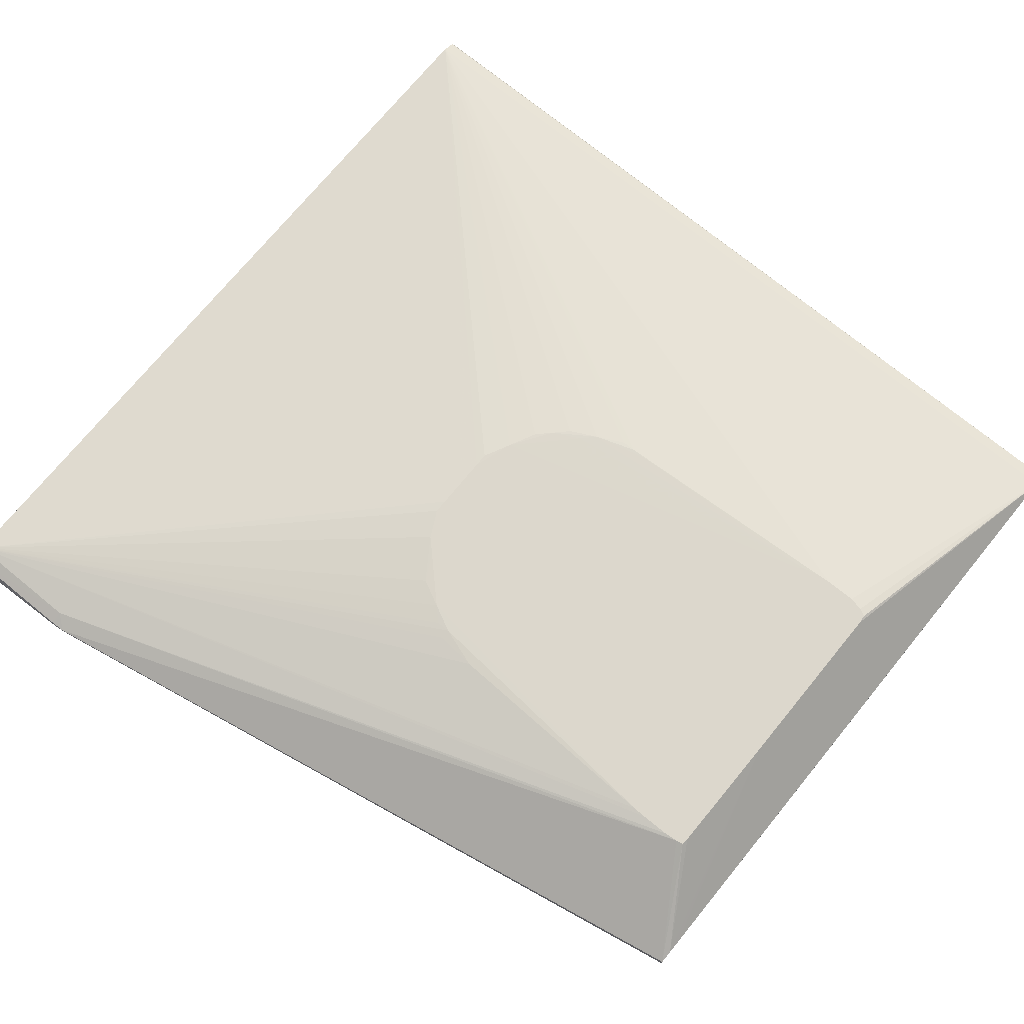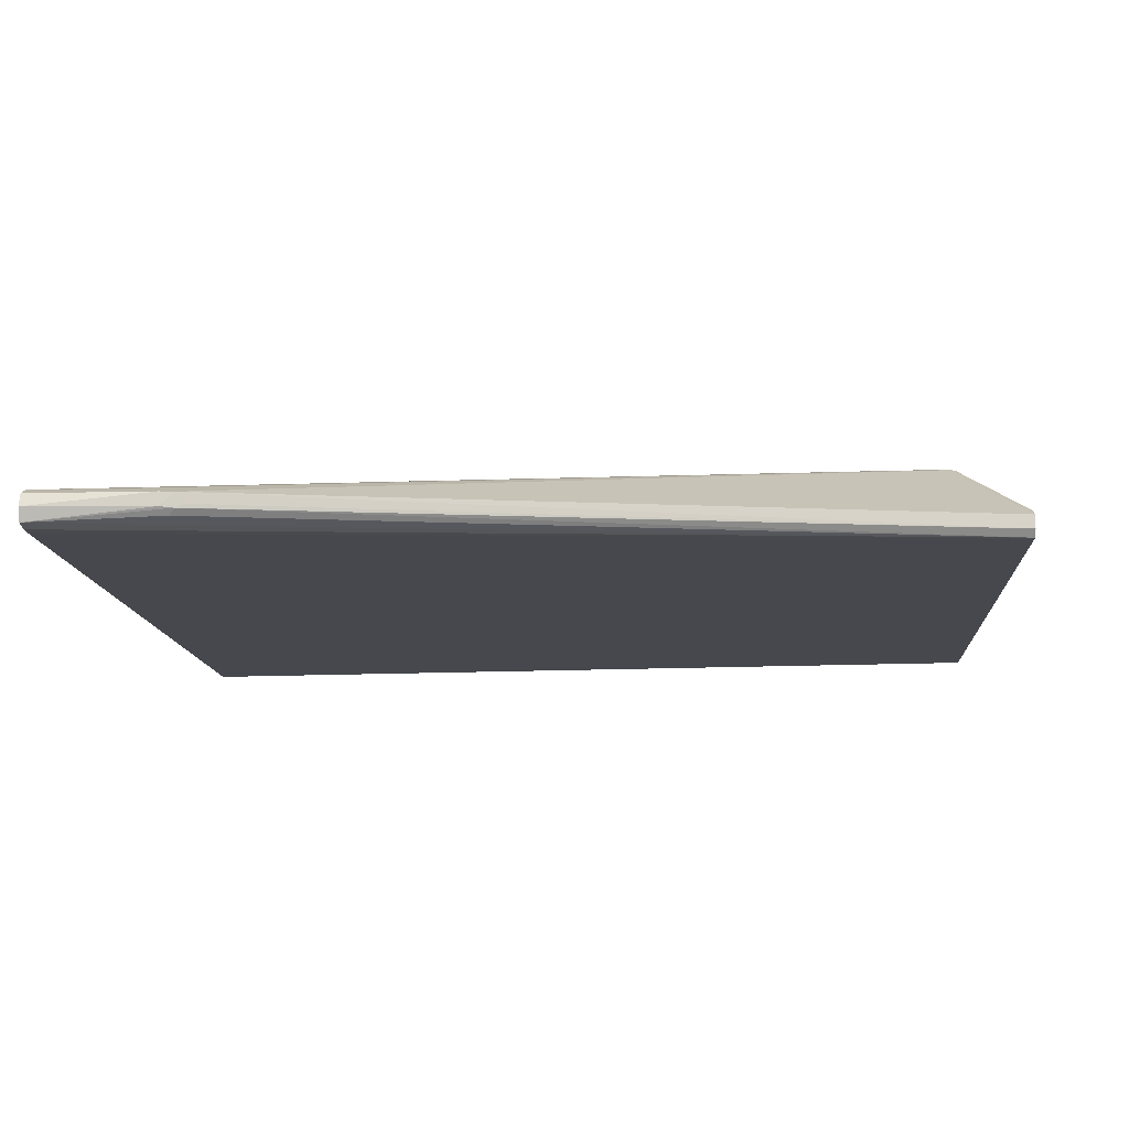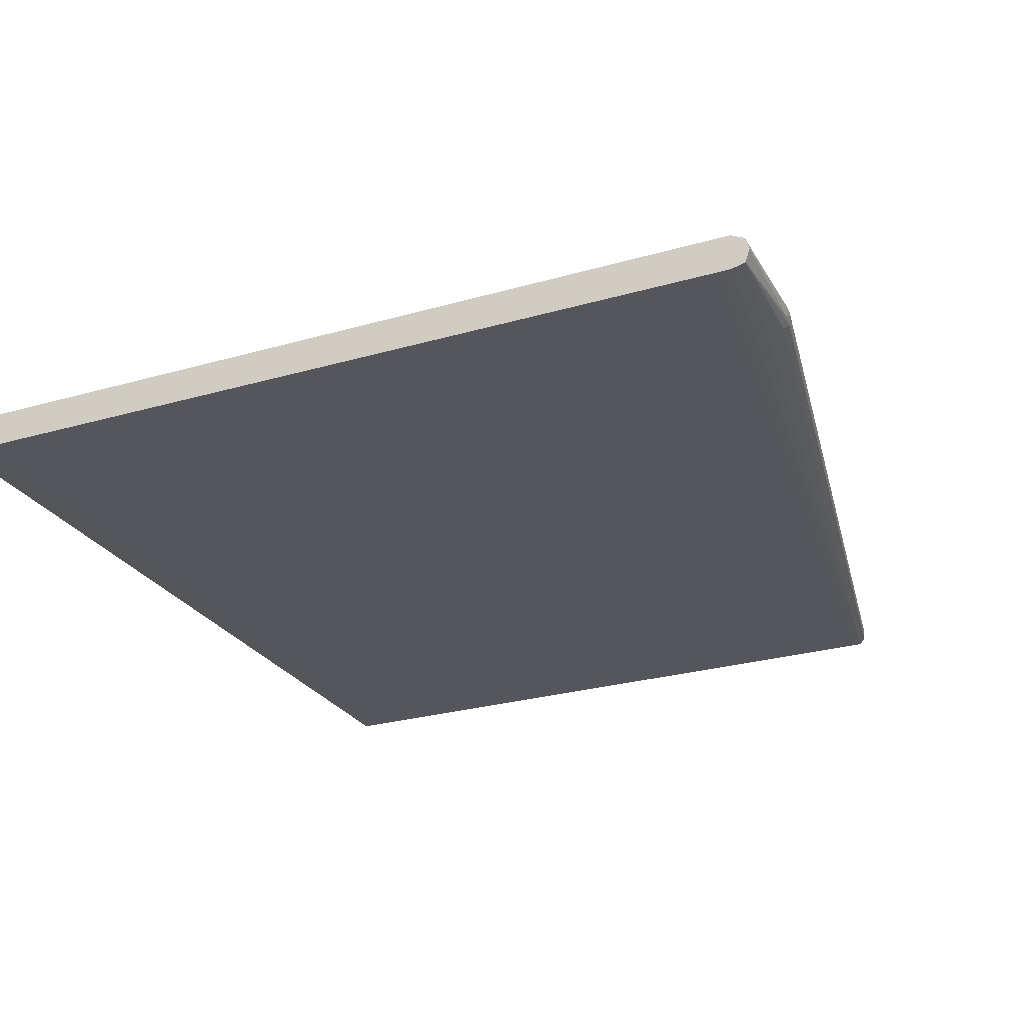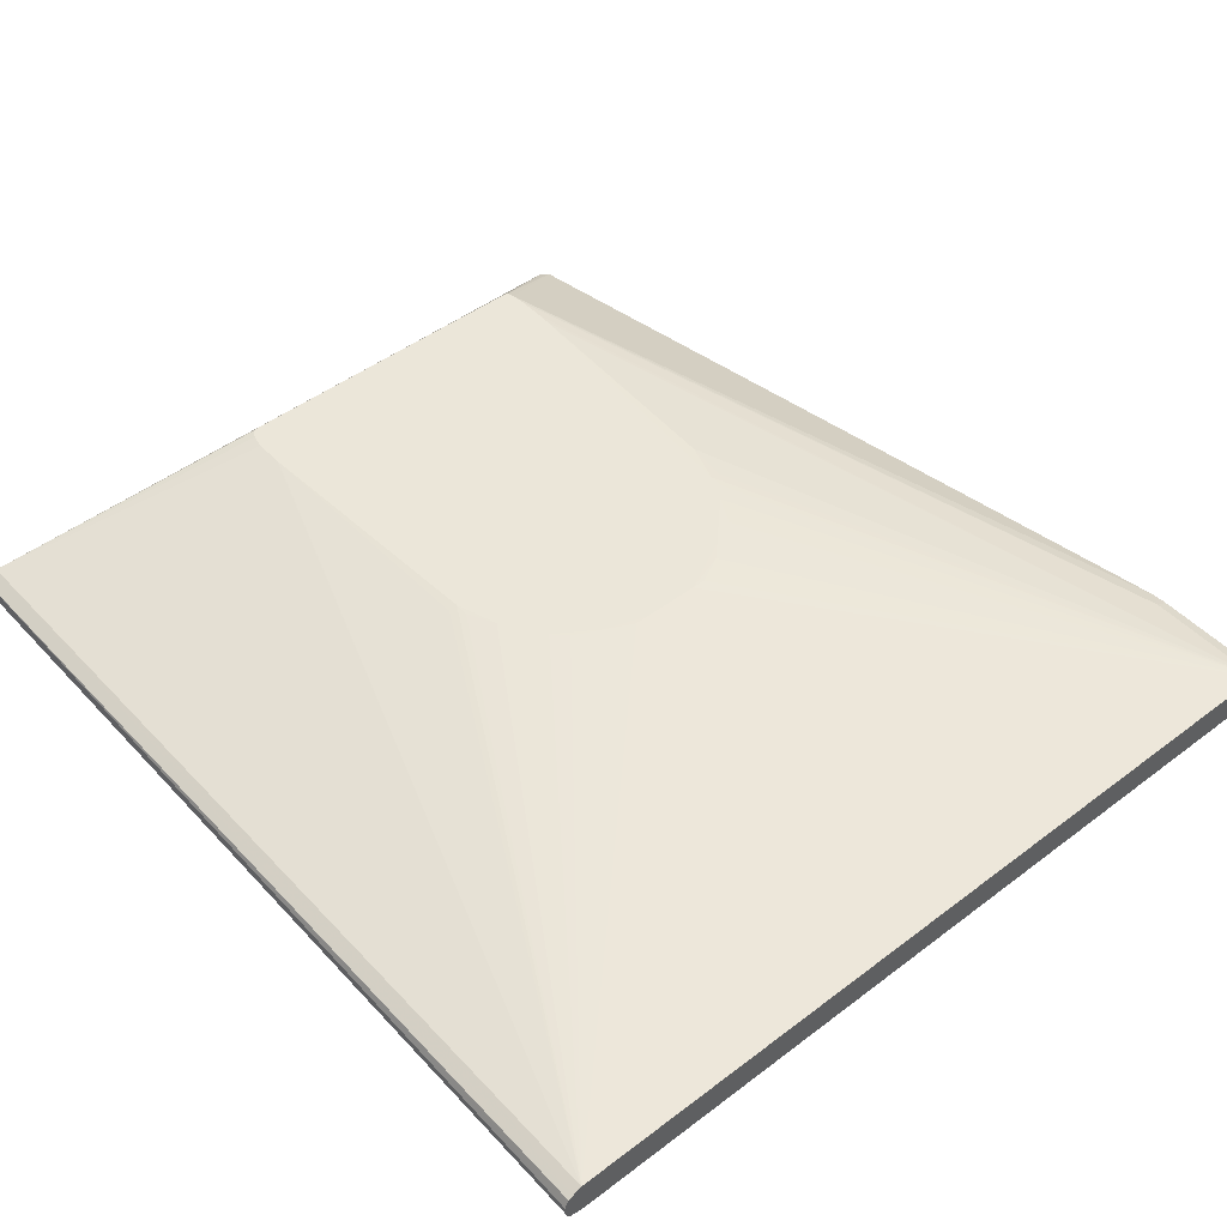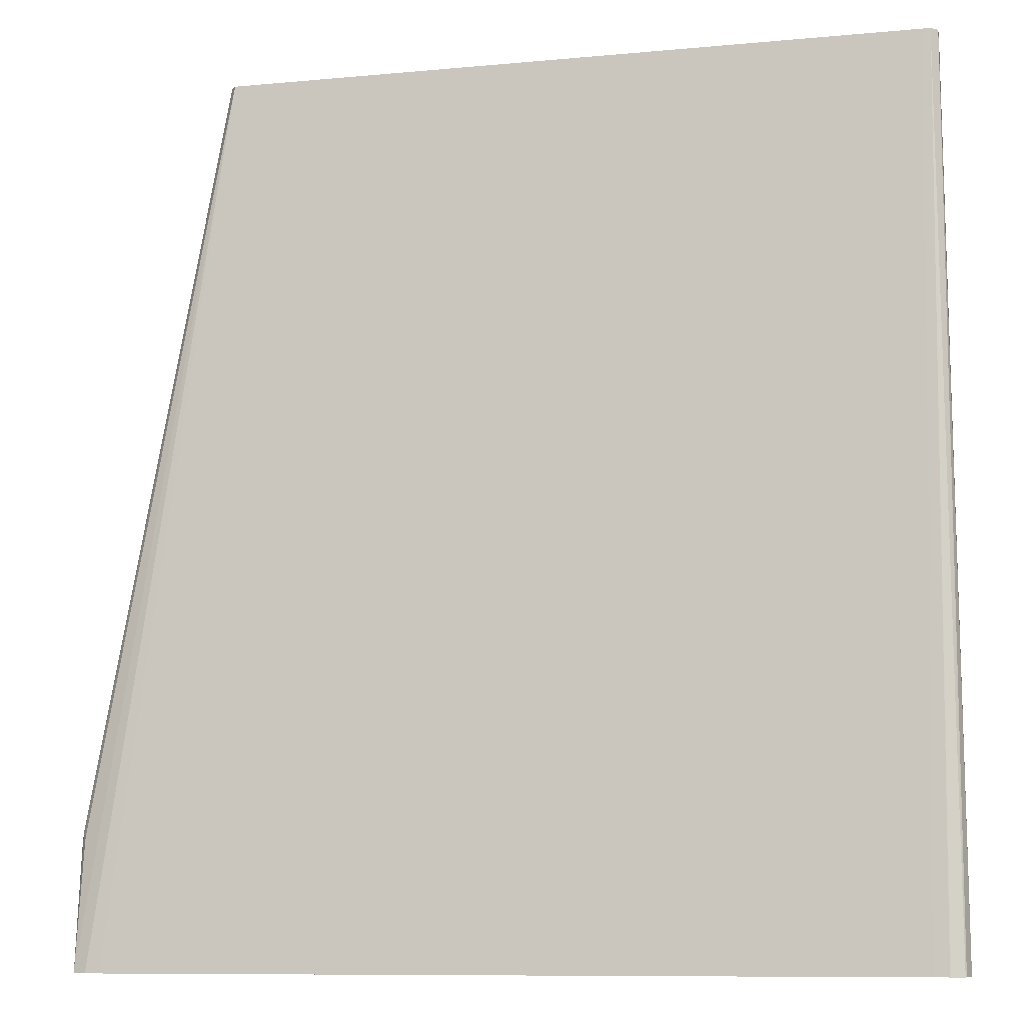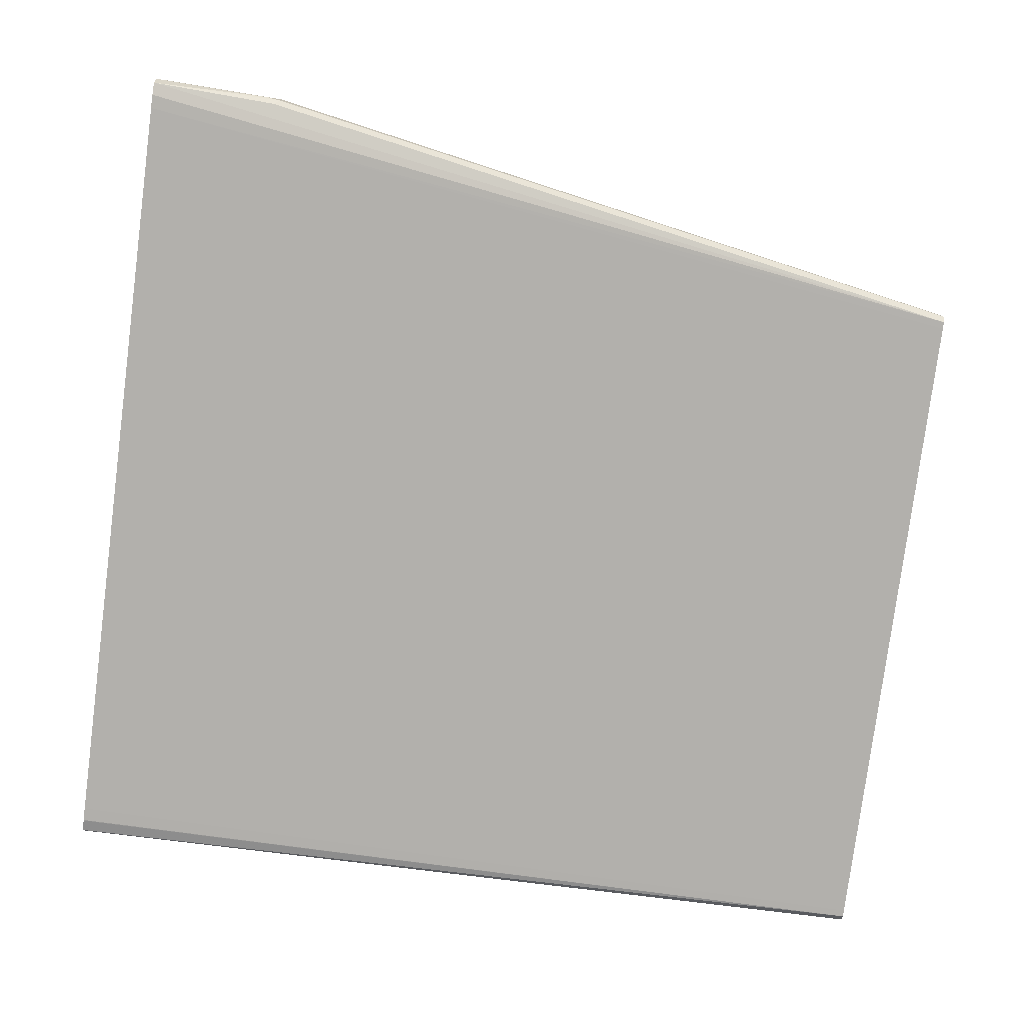
<metadata>
{"format":"obj","ext":"obj","renderer":"f3d","projection":"perspective","resolution":1024,"background":"white","views":[{"elev":72.9,"azim":129.3,"up":"+Z"},{"elev":-11.7,"azim":93.8,"up":"+Z"},{"elev":-26.8,"azim":24.2,"up":"+Z"},{"elev":47.5,"azim":-40.5,"up":"+Z"},{"elev":-9.6,"azim":-166.3,"up":"+Y"},{"elev":-78.8,"azim":82.6,"up":"+Z"}]}
</metadata>
<code>
v -0.05961 -0.09539 -0.04278
v -0.05911 -0.09539 -0.04436
v -0.05951 -0.09539 -0.04218
v -0.05899 0.0217 -0.04109
v -0.05904 0.0217 -0.04285
v -0.05898 -0.09539 -0.04454
v -0.059 -0.09539 -0.04109
v -0.059 -0.0756 -0.04109
v -0.0572 0.0217 -0.04026
v -0.05816 0.0217 -0.04378
v -0.05731 -0.09539 -0.04495
v -0.05839 -0.09539 -0.04081
v -0.05721 -0.0756 -0.04026
v -0.02233 0.01105 -0.03218
v -0.02204 0.01249 -0.03218
v -0.02195 0.01291 -0.03218
v -0.02152 0.01372 -0.03218
v -0.02139 0.01395 -0.03218
v -0.02027 0.01407 -0.03218
v 0.0314 0.0217 -0.04026
v -0.0572 0.0217 -0.04379
v -0.05537 -0.09539 -0.04499
v -0.05721 -0.09539 -0.04497
v -0.05721 -0.09539 -0.04026
v -0.02233 0.00736 -0.03218
v 0.003715 0.01407 -0.03218
v 0.03324 0.0217 -0.04027
v 0.03324 0.0217 -0.04379
v 0.04987 -0.09539 -0.04499
v 0.04987 -0.09539 -0.04026
v -0.0003773 -0.04575 -0.03248
v -0.001834 -0.04574 -0.03248
v -0.003669 -0.04431 -0.03226
v -0.005515 -0.04431 -0.03227
v -0.009207 -0.04246 -0.03226
v -0.01289 -0.04062 -0.03229
v -0.01472 -0.03876 -0.03228
v -0.01658 -0.03691 -0.03231
v -0.01843 -0.03323 -0.03227
v -0.02027 -0.02954 -0.03234
v -0.02027 -0.02771 -0.03227
v -0.02146 -0.02771 -0.03249
v -0.02232 0.006948 -0.03218
v 0.02032 0.01397 -0.03218
v 0.03452 0.0217 -0.0409
v 0.02126 0.01385 -0.03218
v 0.0342 0.0217 -0.04378
v 0.05156 -0.09539 -0.04495
v 0.05172 -0.09539 -0.04026
v 0.003715 -0.04431 -0.03226
v 1.19e-05 -0.04575 -0.03248
v -0.01843 0.001836 -0.03218
v -0.02027 0.001859 -0.03218
v -0.02116 0.002249 -0.03218
v -0.02159 0.002684 -0.03218
v -0.01472 -0.03691 -0.03226
v -0.01658 -0.03509 -0.03226
v -0.01843 -0.03139 -0.03226
v -0.02027 -0.02587 -0.03226
v -0.02218 0.005114 -0.03218
v 0.03492 0.0217 -0.0411
v 0.02148 0.01291 -0.03218
v 0.03494 0.0217 -0.04285
v 0.05323 -0.07761 -0.04302
v 0.05265 -0.07825 -0.04378
v 0.05342 -0.09539 -0.04453
v 0.05172 -0.09539 -0.04494
v 0.05346 -0.09539 -0.0411
v 0.05172 -0.0794 -0.04026
v 0.02166 0.00736 -0.03218
v 0.02162 0.005515 -0.03218
v 0.02032 -0.02587 -0.03239
v 0.01978 -0.03139 -0.03248
v 0.01847 -0.03139 -0.03226
v 0.01847 -0.03323 -0.03237
v 0.01663 -0.03509 -0.03226
v 0.01478 -0.03876 -0.03237
v 0.009242 -0.04246 -0.03227
v 0.00555 -0.04431 -0.03229
v 0.01109 -0.04062 -0.03226
v 0.02032 0.002146 -0.03218
v 0.0185 0.001848 -0.03218
v 0.01665 0.001836 -0.03218
v 0.05337 -0.07756 -0.04116
v 0.02166 0.01105 -0.03218
v 0.05172 -0.07756 -0.04038
v 0.05308 -0.0764 -0.04252
v 0.05346 -0.0794 -0.04285
v 0.05399 -0.09539 -0.04277
v 0.05343 -0.0794 -0.0411
v 0.02137 0.002994 -0.03218
v 0.01478 -0.03691 -0.03226
f 1 2 6
f 1 6 11
f 1 11 23
f 1 23 22
f 1 22 29
f 1 29 48
f 1 48 67
f 1 67 66
f 1 66 89
f 1 89 68
f 1 68 49
f 1 49 30
f 1 30 24
f 1 24 12
f 1 12 7
f 1 7 3
f 1 3 4
f 1 4 5
f 1 5 2
f 2 5 6
f 3 7 8
f 3 8 4
f 4 9 20
f 4 20 27
f 4 27 45
f 4 45 61
f 4 61 63
f 4 63 47
f 4 47 28
f 4 28 21
f 4 21 10
f 4 10 5
f 4 8 9
f 5 10 6
f 6 10 11
f 7 12 8
f 8 12 13
f 8 13 9
f 9 14 15
f 9 15 16
f 9 16 17
f 9 17 18
f 9 18 19
f 9 19 26
f 9 26 20
f 9 13 14
f 10 21 22
f 10 22 23
f 10 23 11
f 12 24 13
f 13 24 25
f 13 25 14
f 14 25 43
f 14 43 60
f 14 60 55
f 14 55 54
f 14 54 53
f 14 53 52
f 14 52 83
f 14 83 82
f 14 82 81
f 14 81 91
f 14 91 71
f 14 71 70
f 14 70 85
f 14 85 62
f 14 62 46
f 14 46 44
f 14 44 26
f 14 26 19
f 14 19 18
f 14 18 17
f 14 17 16
f 14 16 15
f 20 26 27
f 21 28 29
f 21 29 22
f 24 30 51
f 24 51 31
f 24 31 32
f 24 32 33
f 24 33 34
f 24 34 35
f 24 35 36
f 24 36 37
f 24 37 38
f 24 38 39
f 24 39 40
f 24 40 41
f 24 41 42
f 24 42 43
f 24 43 25
f 26 44 27
f 27 44 46
f 27 46 45
f 28 47 29
f 29 47 48
f 30 49 50
f 30 50 51
f 31 51 50
f 31 50 33
f 31 33 32
f 33 50 83
f 33 83 52
f 33 52 53
f 33 53 35
f 33 35 34
f 35 53 54
f 35 54 55
f 35 55 56
f 35 56 37
f 35 37 36
f 37 56 57
f 37 57 39
f 37 39 38
f 39 57 58
f 39 58 59
f 39 59 41
f 39 41 40
f 41 59 60
f 41 60 42
f 42 60 43
f 45 46 61
f 46 62 61
f 47 63 64
f 47 64 65
f 47 65 66
f 47 66 67
f 47 67 48
f 49 68 69
f 49 69 85
f 49 85 70
f 49 70 71
f 49 71 72
f 49 72 73
f 49 73 74
f 49 74 75
f 49 75 76
f 49 76 77
f 49 77 78
f 49 78 79
f 49 79 50
f 50 79 78
f 50 78 80
f 50 80 81
f 50 81 82
f 50 82 83
f 55 60 59
f 55 59 58
f 55 58 57
f 55 57 56
f 61 62 84
f 61 84 63
f 62 85 69
f 62 69 86
f 62 86 84
f 63 84 87
f 63 87 64
f 64 84 88
f 64 88 66
f 64 66 65
f 64 87 84
f 66 88 89
f 68 89 90
f 68 90 69
f 69 90 84
f 69 84 86
f 71 91 72
f 72 91 74
f 72 74 73
f 74 76 75
f 74 91 76
f 76 91 92
f 76 92 80
f 76 80 77
f 77 80 78
f 80 92 91
f 80 91 81
f 84 90 88
f 88 90 89

</code>
